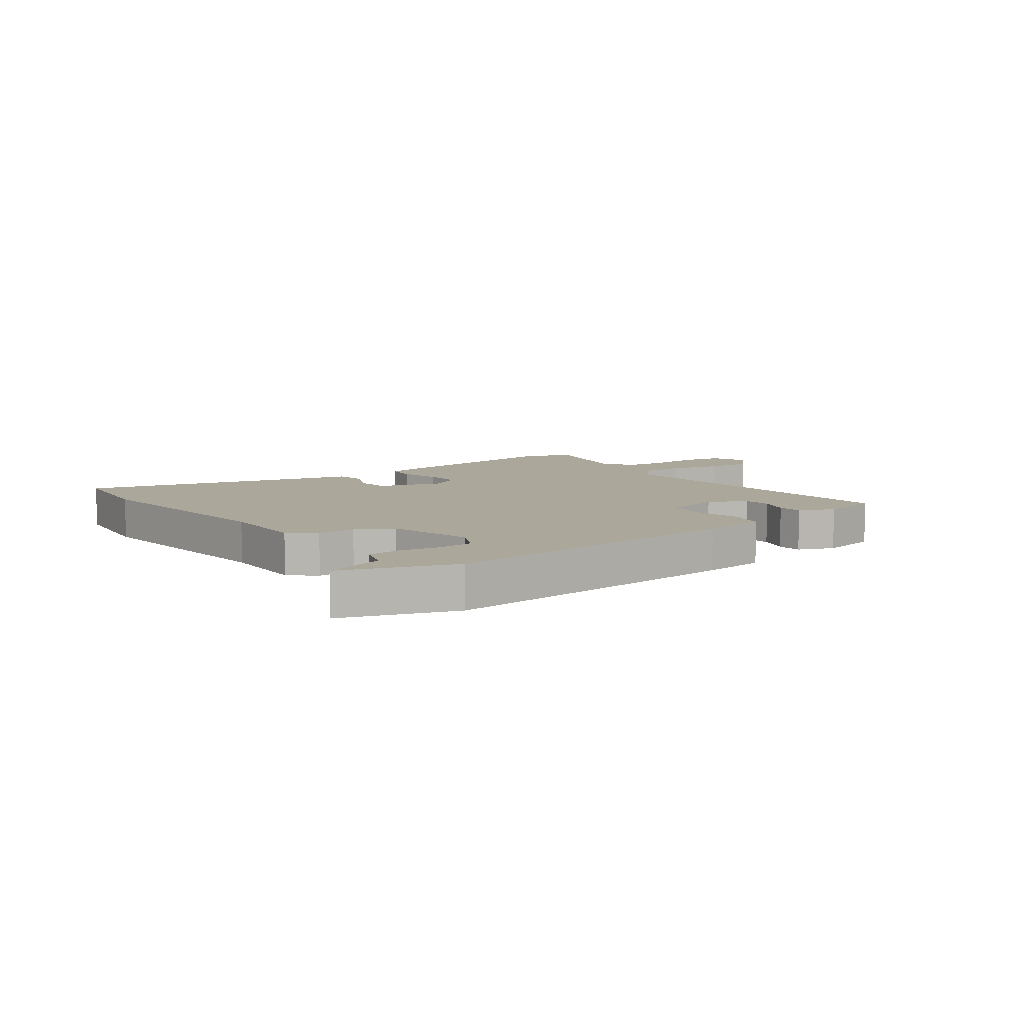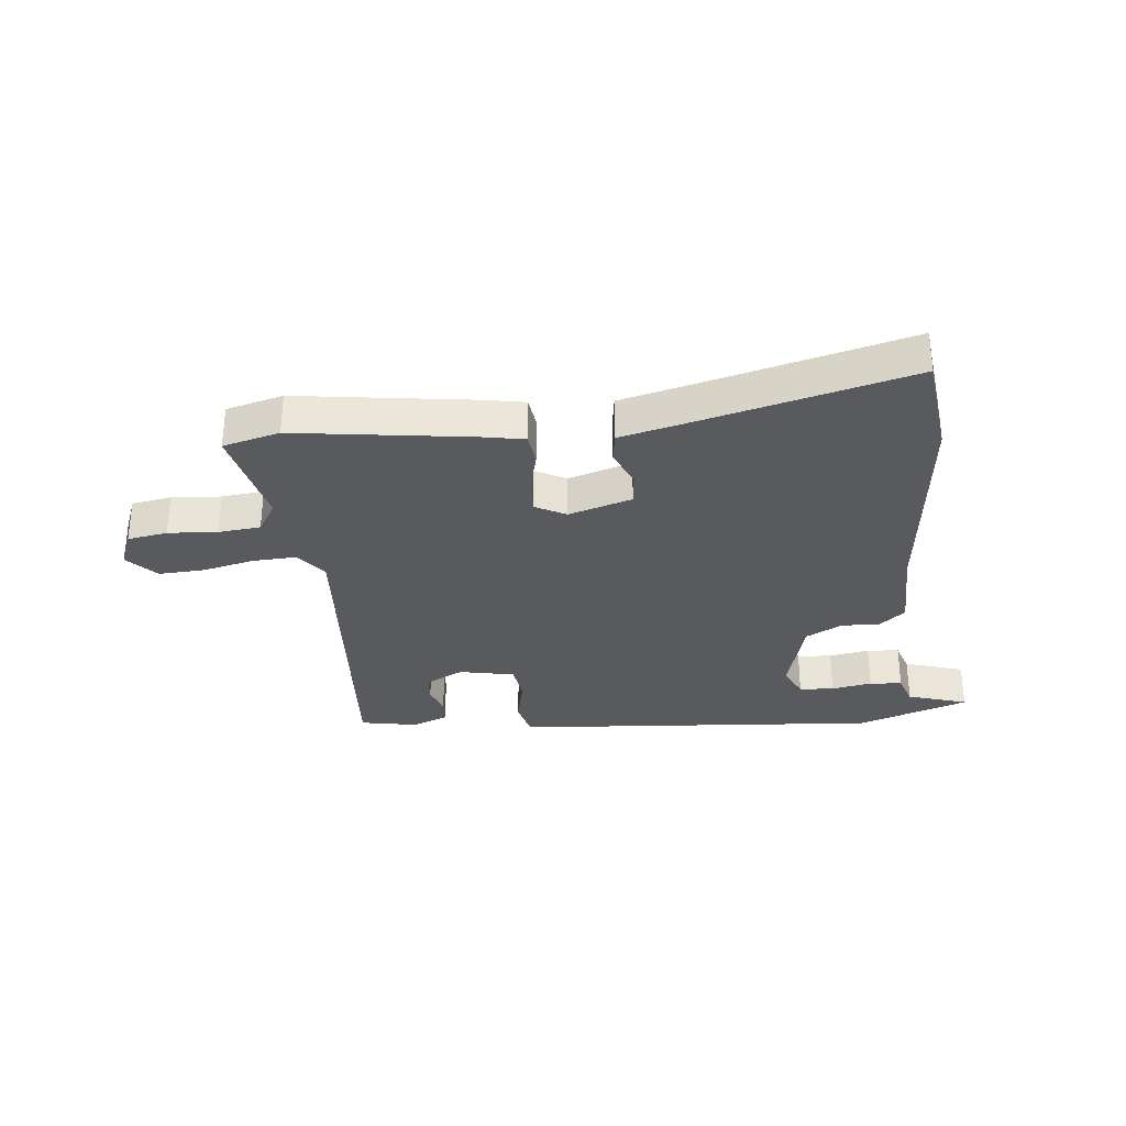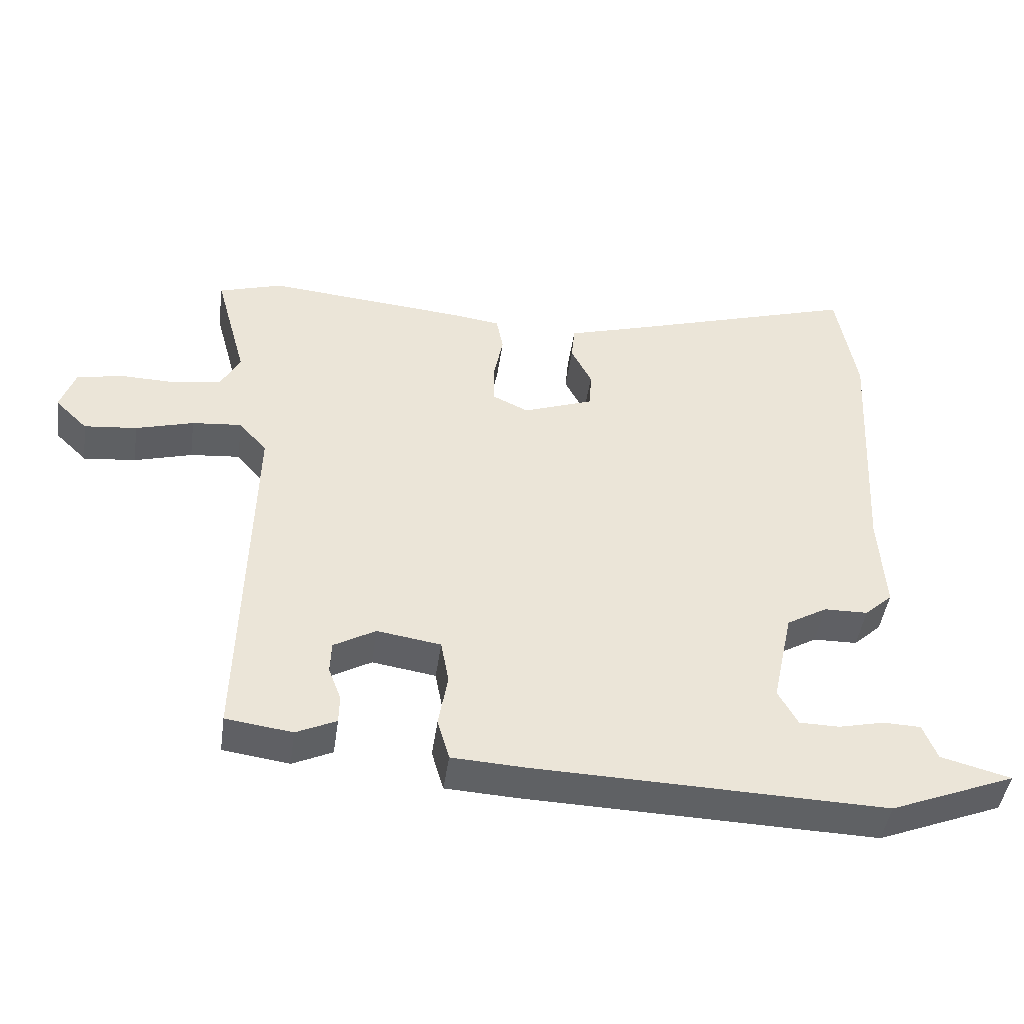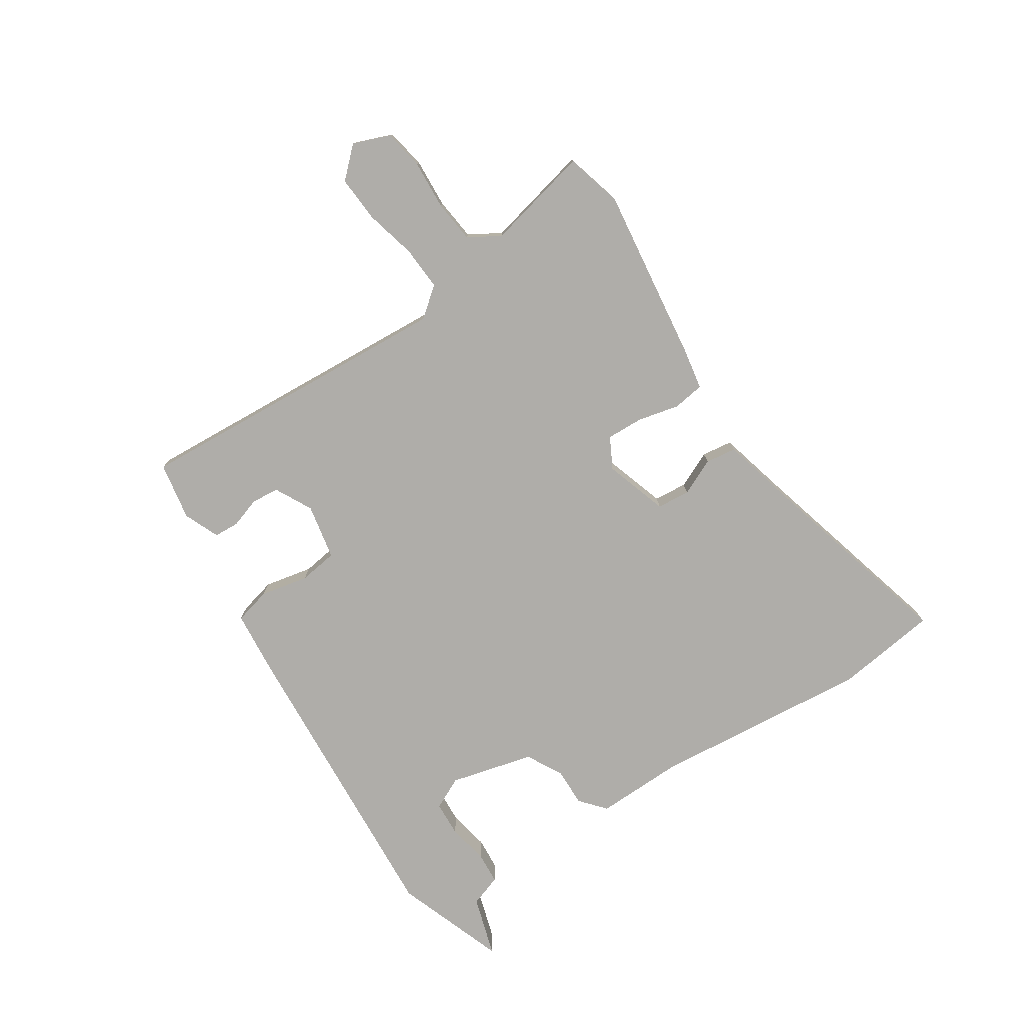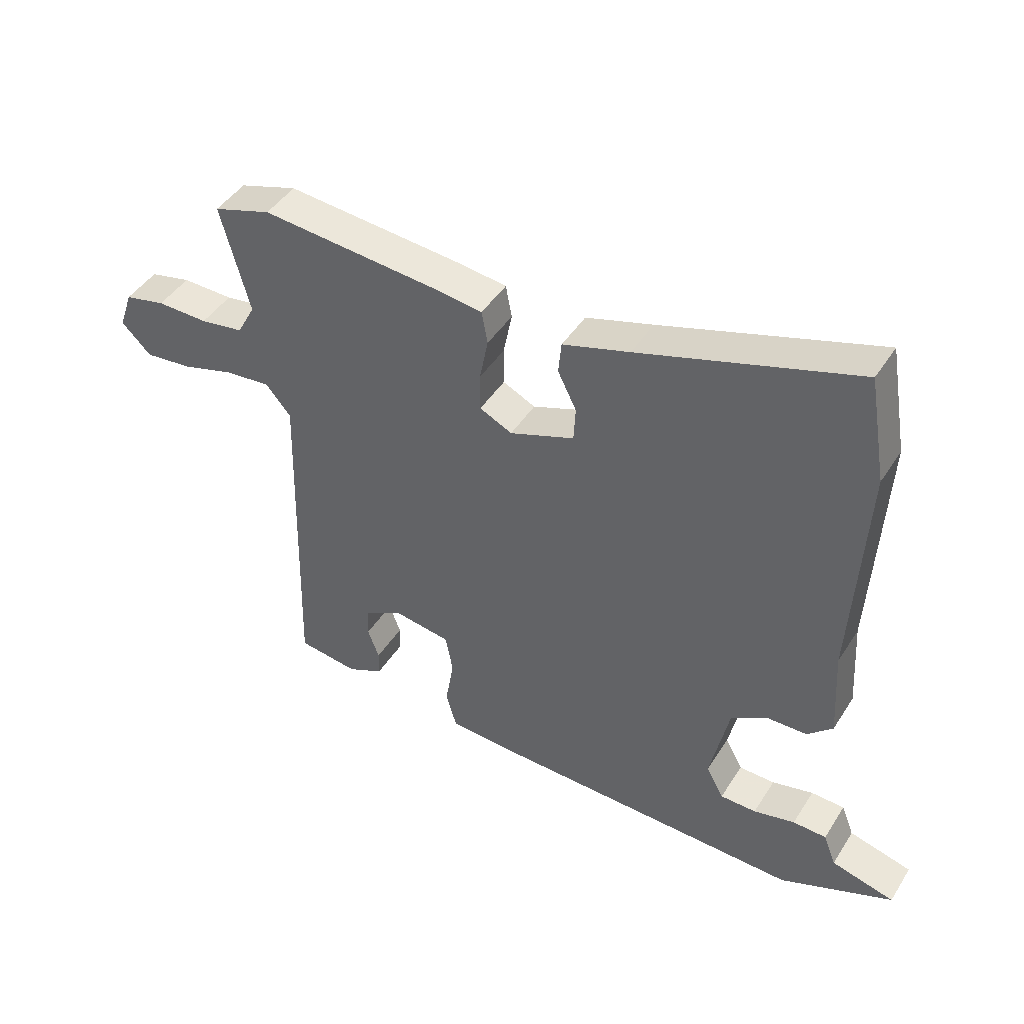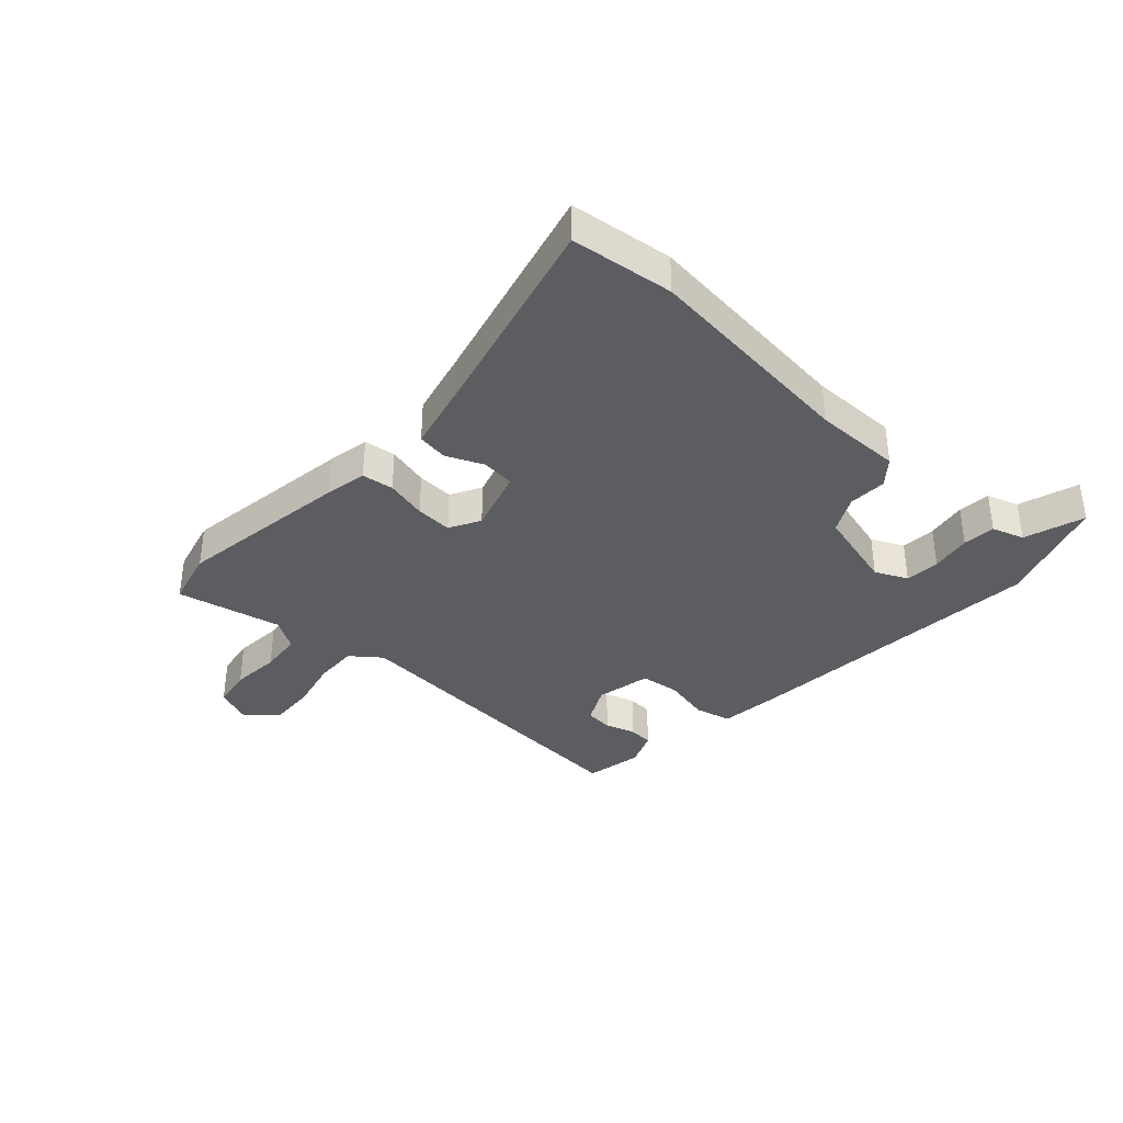
<metadata>
{"format":"obj","ext":"obj","renderer":"f3d","projection":"perspective","resolution":1024,"background":"white","views":[{"elev":8.2,"azim":141.0,"up":"+Y"},{"elev":-31.6,"azim":3.2,"up":"+Y"},{"elev":-45.5,"azim":-8.0,"up":"+Z"},{"elev":-77.4,"azim":-59.0,"up":"+Y"},{"elev":44.4,"azim":30.4,"up":"+Z"},{"elev":-36.5,"azim":44.6,"up":"+Y"}]}
</metadata>
<code>
v -0.504 0.07 -0.464
v -0.49 0.07 0.093
v -0.532 0.07 0.142
v -0.607 0.07 0.135
v -0.694 0.07 0.11
v -0.773 0.07 0.102
v -0.822 0.07 0.15
v -0.8 0.07 0.214
v -0.732 0.07 0.229
v -0.647 0.07 0.227
v -0.575 0.07 0.238
v -0.545 0.07 0.293
v -0.593 0.07 0.471
v -0.497 0.07 0.501
v -0.194 0.07 0.473
v -0.122 0.07 0.463
v -0.112 0.07 0.409
v -0.126 0.07 0.337
v -0.126 0.07 0.274
v -0.072 0.07 0.248
v 0.035 0.07 0.287
v 0.038 0.07 0.344
v 0.007 0.07 0.406
v 0.012 0.07 0.459
v 0.123 0.07 0.492
v 0.482 0.07 0.603
v 0.512 0.07 0.428
v 0.491 0.07 0.051
v 0.5 0.07 -0.099
v 0.458 0.07 -0.138
v 0.392 0.07 -0.139
v 0.331 0.07 -0.175
v 0.3 0.07 -0.32
v 0.329 0.07 -0.374
v 0.389 0.07 -0.375
v 0.458 0.07 -0.359
v 0.514 0.07 -0.361
v 0.535 0.07 -0.415
v 0.64 0.07 -0.443
v 0.452 0.07 -0.519
v -0.076 0.07 -0.504
v -0.185 0.07 -0.498
v -0.203 0.07 -0.436
v -0.189 0.07 -0.353
v -0.201 0.07 -0.287
v -0.297 0.07 -0.272
v -0.36 0.07 -0.308
v -0.362 0.07 -0.356
v -0.343 0.07 -0.407
v -0.344 0.07 -0.45
v -0.404 0.07 -0.478
v -0.504 0 -0.464
v -0.49 0 0.093
v -0.532 0 0.142
v -0.607 0 0.135
v -0.694 0 0.11
v -0.773 0 0.102
v -0.822 0 0.15
v -0.8 0 0.214
v -0.732 0 0.229
v -0.647 0 0.227
v -0.575 0 0.238
v -0.545 0 0.293
v -0.593 0 0.471
v -0.497 0 0.501
v -0.194 0 0.473
v -0.122 0 0.463
v -0.112 0 0.409
v -0.126 0 0.337
v -0.126 0 0.274
v -0.072 0 0.248
v 0.035 0 0.287
v 0.038 0 0.344
v 0.007 0 0.406
v 0.012 0 0.459
v 0.123 0 0.492
v 0.482 0 0.603
v 0.512 0 0.428
v 0.491 0 0.051
v 0.5 0 -0.099
v 0.458 0 -0.138
v 0.392 0 -0.139
v 0.331 0 -0.175
v 0.3 0 -0.32
v 0.329 0 -0.374
v 0.389 0 -0.375
v 0.458 0 -0.359
v 0.514 0 -0.361
v 0.535 0 -0.415
v 0.64 0 -0.443
v 0.452 0 -0.519
v -0.076 0 -0.504
v -0.185 0 -0.498
v -0.203 0 -0.436
v -0.189 0 -0.353
v -0.201 0 -0.287
v -0.297 0 -0.272
v -0.36 0 -0.308
v -0.362 0 -0.356
v -0.343 0 -0.407
v -0.344 0 -0.45
v -0.404 0 -0.478
f 48 49 50 51
f 47 48 51 1
f 41 42 43 44
f 41 44 45
f 38 39 40 41
f 38 41 45
f 35 36 37 38
f 34 35 38
f 34 38 45
f 33 34 45
f 32 33 45 46
f 28 29 30 31
f 28 31 32 46
f 25 26 27 28
f 22 23 24 25
f 21 22 25 28
f 20 21 28 46
f 15 16 17 18
f 15 18 19
f 12 13 14 15
f 11 12 15 19
f 10 11 19 20
f 8 9 10
f 4 5 6 7
f 3 4 7 8
f 47 1 2
f 20 46 47 2
f 3 8 10 20
f 2 3 20
f 102 101 100 99
f 52 102 99 98
f 95 94 93 92
f 96 95 92
f 92 91 90 89
f 96 92 89
f 89 88 87 86
f 89 86 85
f 96 89 85
f 96 85 84
f 97 96 84 83
f 82 81 80 79
f 97 83 82 79
f 79 78 77 76
f 76 75 74 73
f 79 76 73 72
f 97 79 72 71
f 69 68 67 66
f 70 69 66
f 66 65 64 63
f 70 66 63 62
f 71 70 62 61
f 61 60 59
f 58 57 56 55
f 59 58 55 54
f 53 52 98
f 53 98 97 71
f 71 61 59 54
f 71 54 53
f 1 52 53 2
f 2 53 54 3
f 3 54 55 4
f 4 55 56 5
f 5 56 57 6
f 6 57 58 7
f 7 58 59 8
f 8 59 60 9
f 9 60 61 10
f 10 61 62 11
f 11 62 63 12
f 12 63 64 13
f 13 64 65 14
f 14 65 66 15
f 15 66 67 16
f 16 67 68 17
f 17 68 69 18
f 18 69 70 19
f 19 70 71 20
f 20 71 72 21
f 21 72 73 22
f 22 73 74 23
f 23 74 75 24
f 24 75 76 25
f 25 76 77 26
f 26 77 78 27
f 27 78 79 28
f 28 79 80 29
f 29 80 81 30
f 30 81 82 31
f 31 82 83 32
f 32 83 84 33
f 33 84 85 34
f 34 85 86 35
f 35 86 87 36
f 36 87 88 37
f 37 88 89 38
f 38 89 90 39
f 39 90 91 40
f 40 91 92 41
f 41 92 93 42
f 42 93 94 43
f 43 94 95 44
f 44 95 96 45
f 45 96 97 46
f 46 97 98 47
f 47 98 99 48
f 48 99 100 49
f 49 100 101 50
f 50 101 102 51
f 51 102 52 1

</code>
